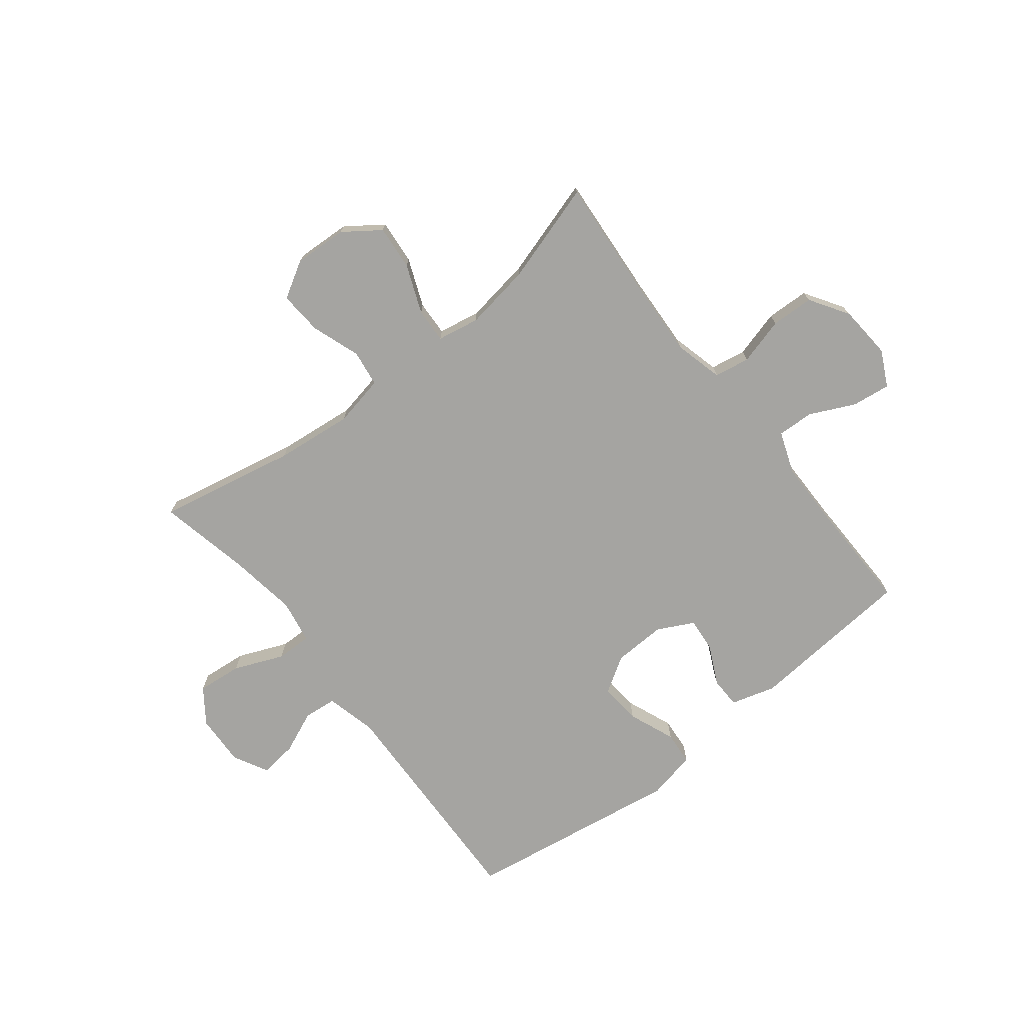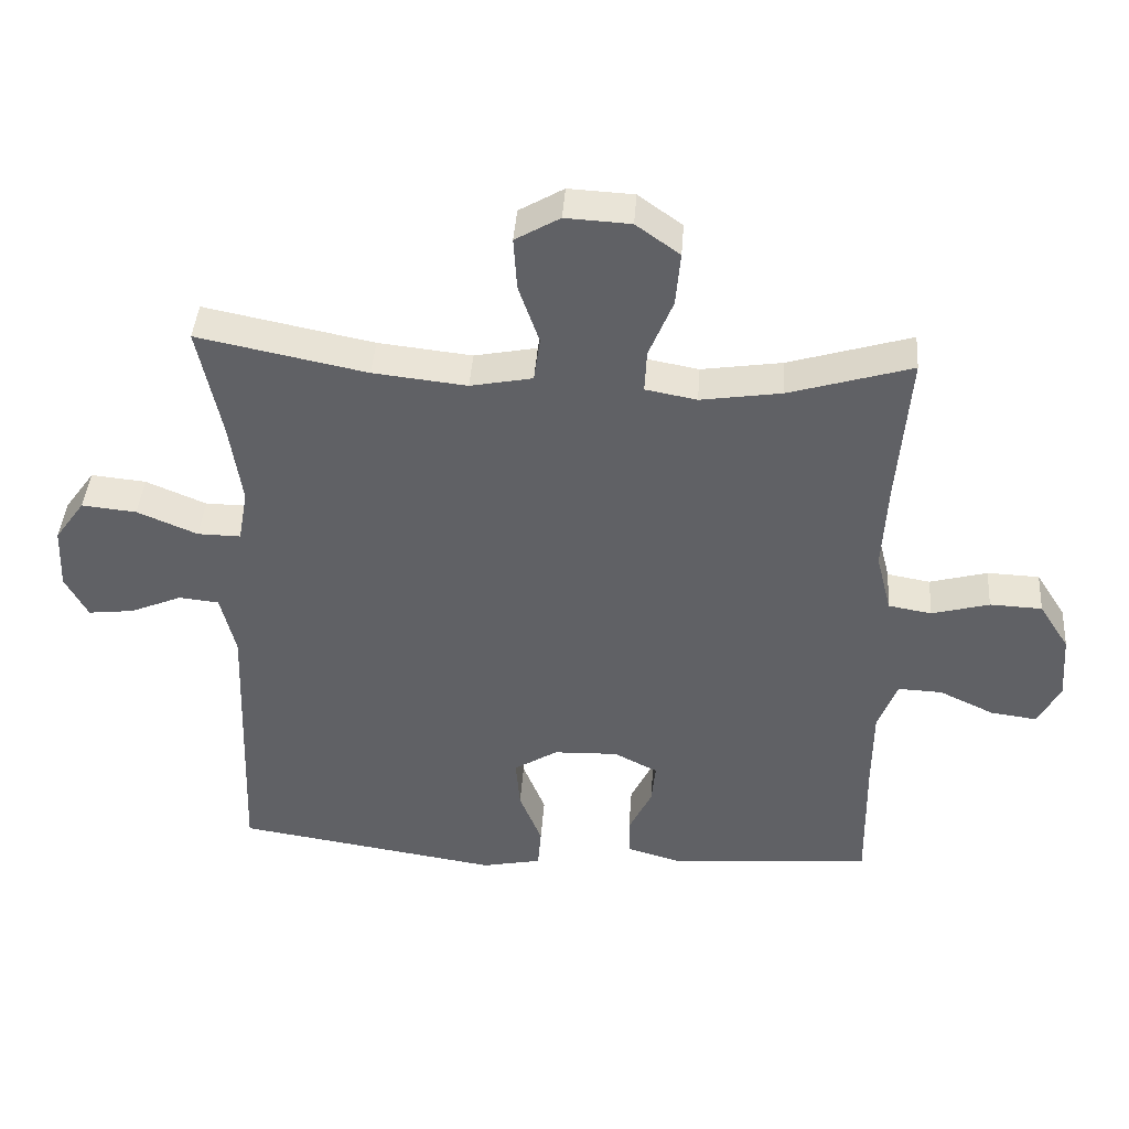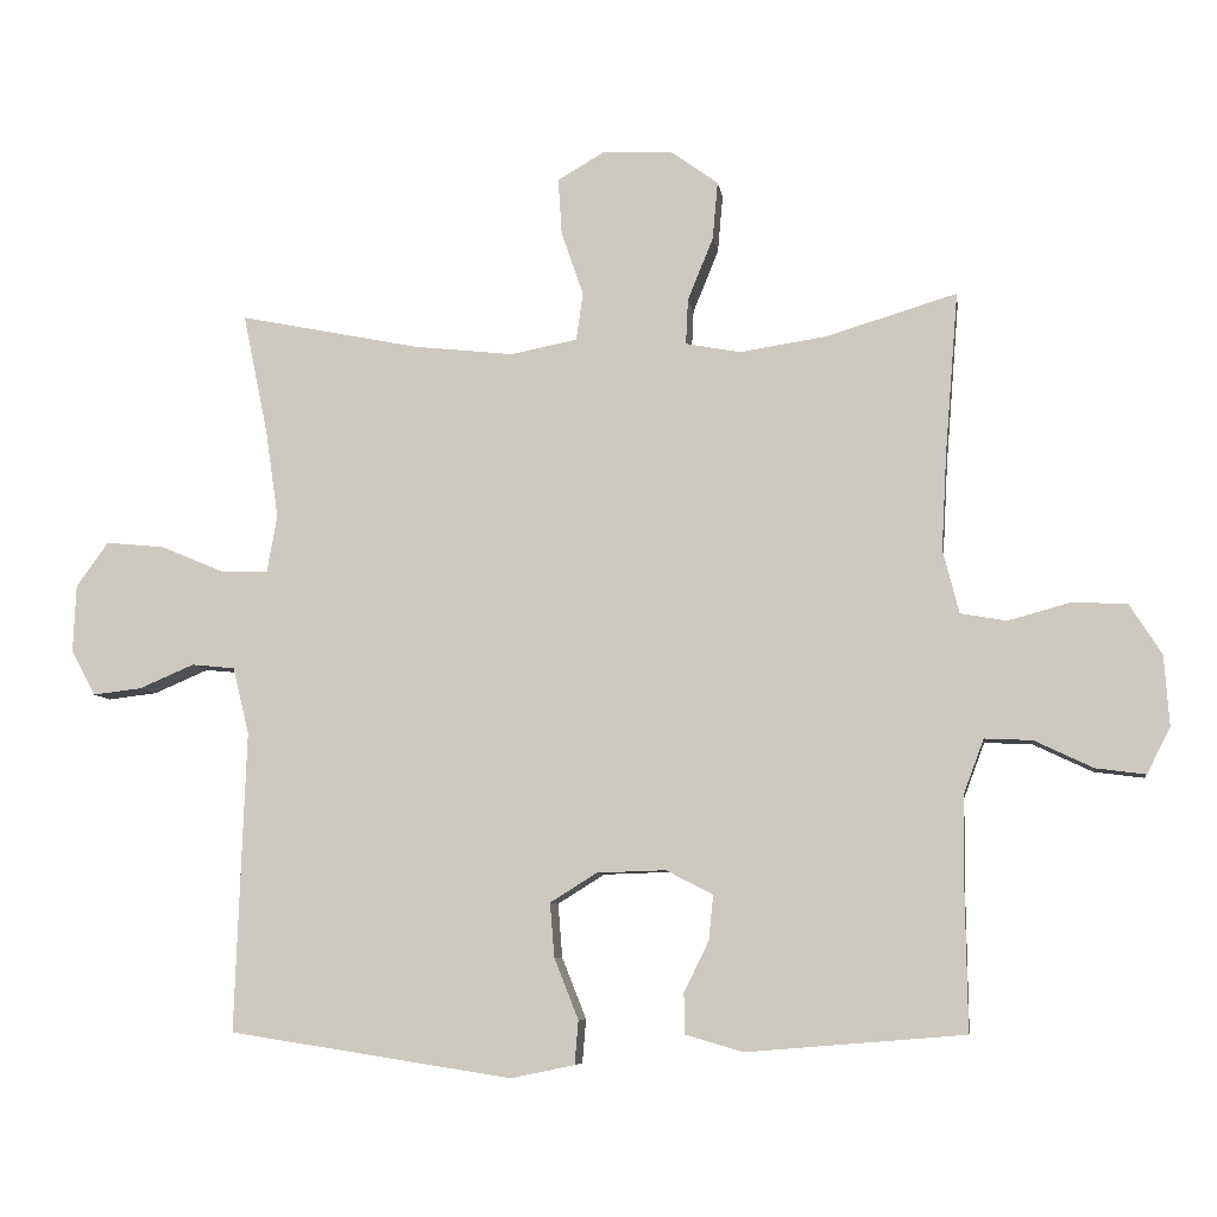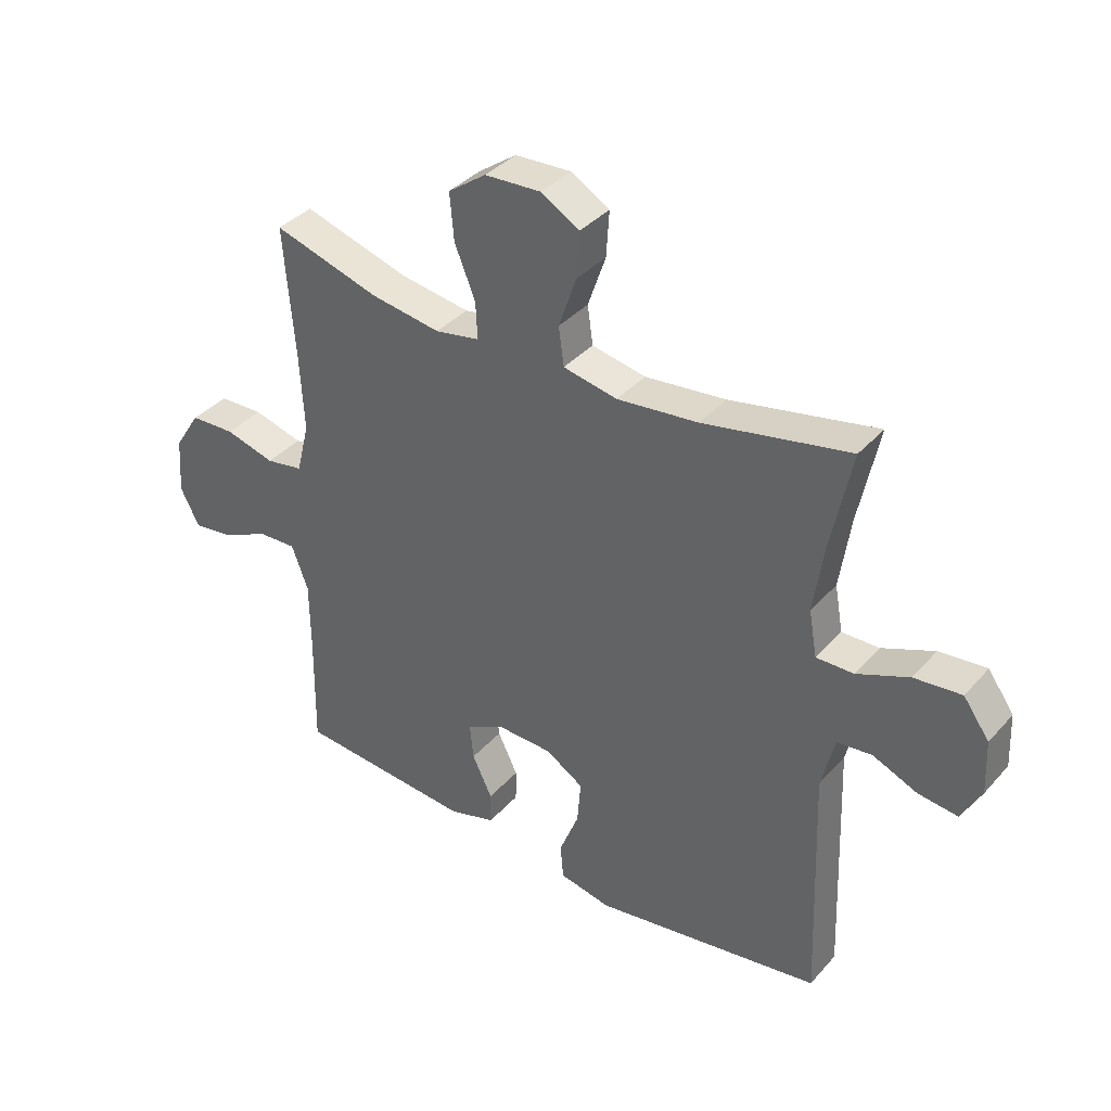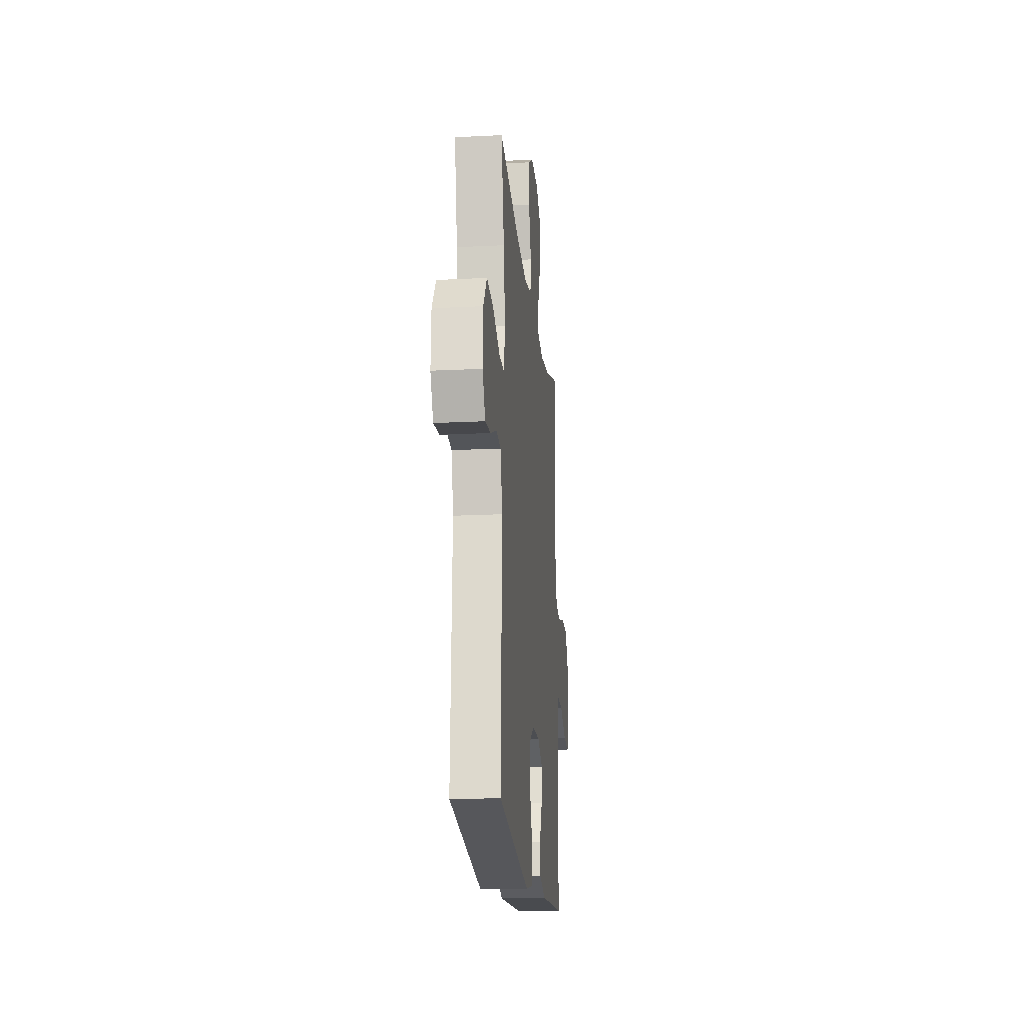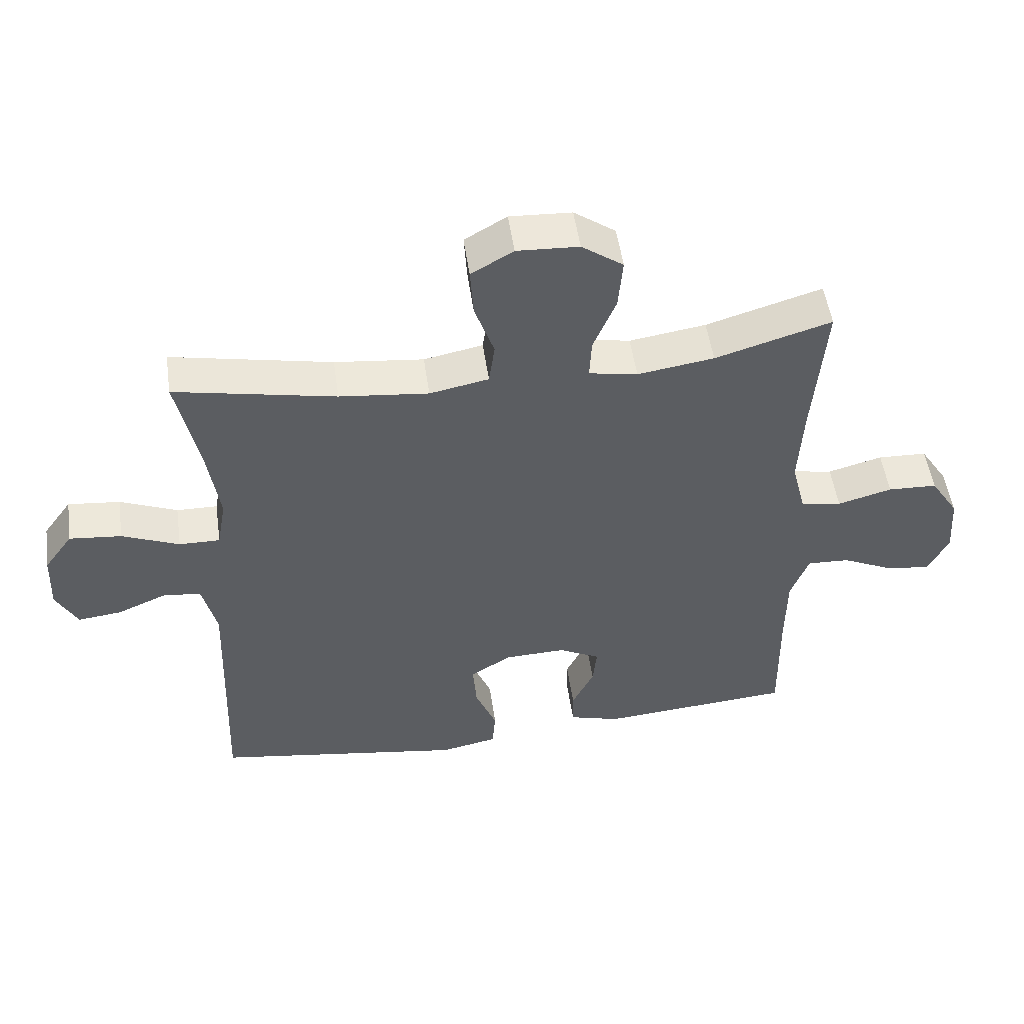
<metadata>
{"format":"obj","ext":"obj","renderer":"f3d","projection":"perspective","resolution":1024,"background":"white","views":[{"elev":-73.2,"azim":38.3,"up":"+Y"},{"elev":41.6,"azim":4.1,"up":"+Z"},{"elev":-7.4,"azim":8.1,"up":"+Z"},{"elev":37.3,"azim":-143.9,"up":"+Z"},{"elev":-18.4,"azim":-84.4,"up":"+Z"},{"elev":51.6,"azim":-8.1,"up":"+Z"}]}
</metadata>
<code>
v -0.5 0.07 0.5
v -0.253 0.07 0.45
v -0.116 0.07 0.435
v -0.025 0.07 0.453
v -0.016 0.07 0.518
v -0.046 0.07 0.605
v -0.051 0.07 0.682
v 0.014 0.07 0.72
v 0.109 0.07 0.715
v 0.173 0.07 0.669
v 0.166 0.07 0.59
v 0.131 0.07 0.504
v 0.128 0.07 0.442
v 0.203 0.07 0.428
v 0.321 0.07 0.446
v 0.5 0.07 0.5
v 0.482 0.07 0.277
v 0.475 0.07 0.147
v 0.497 0.07 0.06
v 0.56 0.07 0.049
v 0.644 0.07 0.072
v 0.72 0.07 0.069
v 0.764 0.07 0
v 0.771 0.07 -0.096
v 0.739 0.07 -0.159
v 0.671 0.07 -0.15
v 0.591 0.07 -0.112
v 0.526 0.07 -0.109
v 0.498 0.07 -0.184
v 0.497 0.07 -0.305
v 0.5 0.07 -0.5
v 0.202 0.07 -0.524
v 0.123 0.07 -0.501
v 0.122 0.07 -0.446
v 0.156 0.07 -0.376
v 0.162 0.07 -0.315
v 0.098 0.07 -0.282
v 0.004 0.07 -0.285
v -0.06 0.07 -0.325
v -0.054 0.07 -0.399
v -0.021 0.07 -0.482
v -0.026 0.07 -0.542
v -0.113 0.07 -0.56
v -0.5 0.07 -0.5
v -0.485 0.07 -0.09
v -0.507 0.07 0.001
v -0.566 0.07 0.007
v -0.641 0.07 -0.025
v -0.708 0.07 -0.033
v -0.741 0.07 0.029
v -0.737 0.07 0.121
v -0.693 0.07 0.182
v -0.613 0.07 0.174
v -0.525 0.07 0.137
v -0.462 0.07 0.136
v -0.448 0.07 0.214
v -0.466 0.07 0.336
v -0.5 0 0.5
v -0.253 0 0.45
v -0.116 0 0.435
v -0.025 0 0.453
v -0.016 0 0.518
v -0.046 0 0.605
v -0.051 0 0.682
v 0.014 0 0.72
v 0.109 0 0.715
v 0.173 0 0.669
v 0.166 0 0.59
v 0.131 0 0.504
v 0.128 0 0.442
v 0.203 0 0.428
v 0.321 0 0.446
v 0.5 0 0.5
v 0.482 0 0.277
v 0.475 0 0.147
v 0.497 0 0.06
v 0.56 0 0.049
v 0.644 0 0.072
v 0.72 0 0.069
v 0.764 0 0
v 0.771 0 -0.096
v 0.739 0 -0.159
v 0.671 0 -0.15
v 0.591 0 -0.112
v 0.526 0 -0.109
v 0.498 0 -0.184
v 0.497 0 -0.305
v 0.5 0 -0.5
v 0.202 0 -0.524
v 0.123 0 -0.501
v 0.122 0 -0.446
v 0.156 0 -0.376
v 0.162 0 -0.315
v 0.098 0 -0.282
v 0.004 0 -0.285
v -0.06 0 -0.325
v -0.054 0 -0.399
v -0.021 0 -0.482
v -0.026 0 -0.542
v -0.113 0 -0.56
v -0.5 0 -0.5
v -0.485 0 -0.09
v -0.507 0 0.001
v -0.566 0 0.007
v -0.641 0 -0.025
v -0.708 0 -0.033
v -0.741 0 0.029
v -0.737 0 0.121
v -0.693 0 0.182
v -0.613 0 0.174
v -0.525 0 0.137
v -0.462 0 0.136
v -0.448 0 0.214
v -0.466 0 0.336
f 52 53 54
f 51 52 54
f 50 51 54
f 49 50 54
f 48 49 54
f 47 48 54
f 46 47 54 55
f 45 46 55
f 45 55 56
f 44 45 56
f 43 44 56
f 42 43 56
f 41 42 56
f 40 41 56
f 33 34 35
f 32 33 35
f 31 32 35
f 30 31 35
f 29 30 35 36
f 28 29 36 37
f 25 26 27
f 24 25 27
f 23 24 27
f 22 23 27
f 21 22 27
f 20 21 27
f 19 20 27 28
f 28 37 38
f 19 28 38
f 18 19 38
f 15 16 17
f 18 38 39
f 17 18 39
f 15 17 39
f 14 15 39
f 10 11 12
f 9 10 12
f 8 9 12
f 7 8 12
f 6 7 12
f 5 6 12
f 4 5 12 13
f 57 1 2
f 56 57 2
f 40 56 2
f 39 40 2
f 13 14 39
f 4 13 39
f 3 4 39
f 2 3 39
f 111 110 109
f 111 109 108
f 111 108 107
f 111 107 106
f 111 106 105
f 111 105 104
f 112 111 104 103
f 112 103 102
f 113 112 102
f 113 102 101
f 113 101 100
f 113 100 99
f 113 99 98
f 113 98 97
f 92 91 90
f 92 90 89
f 92 89 88
f 92 88 87
f 93 92 87 86
f 94 93 86 85
f 84 83 82
f 84 82 81
f 84 81 80
f 84 80 79
f 84 79 78
f 84 78 77
f 85 84 77 76
f 95 94 85
f 95 85 76
f 95 76 75
f 74 73 72
f 96 95 75
f 96 75 74
f 96 74 72
f 96 72 71
f 69 68 67
f 69 67 66
f 69 66 65
f 69 65 64
f 69 64 63
f 69 63 62
f 70 69 62 61
f 59 58 114
f 59 114 113
f 59 113 97
f 59 97 96
f 96 71 70
f 96 70 61
f 96 61 60
f 96 60 59
f 1 58 59 2
f 2 59 60 3
f 3 60 61 4
f 4 61 62 5
f 5 62 63 6
f 6 63 64 7
f 7 64 65 8
f 8 65 66 9
f 9 66 67 10
f 10 67 68 11
f 11 68 69 12
f 12 69 70 13
f 13 70 71 14
f 14 71 72 15
f 15 72 73 16
f 16 73 74 17
f 17 74 75 18
f 18 75 76 19
f 19 76 77 20
f 20 77 78 21
f 21 78 79 22
f 22 79 80 23
f 23 80 81 24
f 24 81 82 25
f 25 82 83 26
f 26 83 84 27
f 27 84 85 28
f 28 85 86 29
f 29 86 87 30
f 30 87 88 31
f 31 88 89 32
f 32 89 90 33
f 33 90 91 34
f 34 91 92 35
f 35 92 93 36
f 36 93 94 37
f 37 94 95 38
f 38 95 96 39
f 39 96 97 40
f 40 97 98 41
f 41 98 99 42
f 42 99 100 43
f 43 100 101 44
f 44 101 102 45
f 45 102 103 46
f 46 103 104 47
f 47 104 105 48
f 48 105 106 49
f 49 106 107 50
f 50 107 108 51
f 51 108 109 52
f 52 109 110 53
f 53 110 111 54
f 54 111 112 55
f 55 112 113 56
f 56 113 114 57
f 57 114 58 1

</code>
